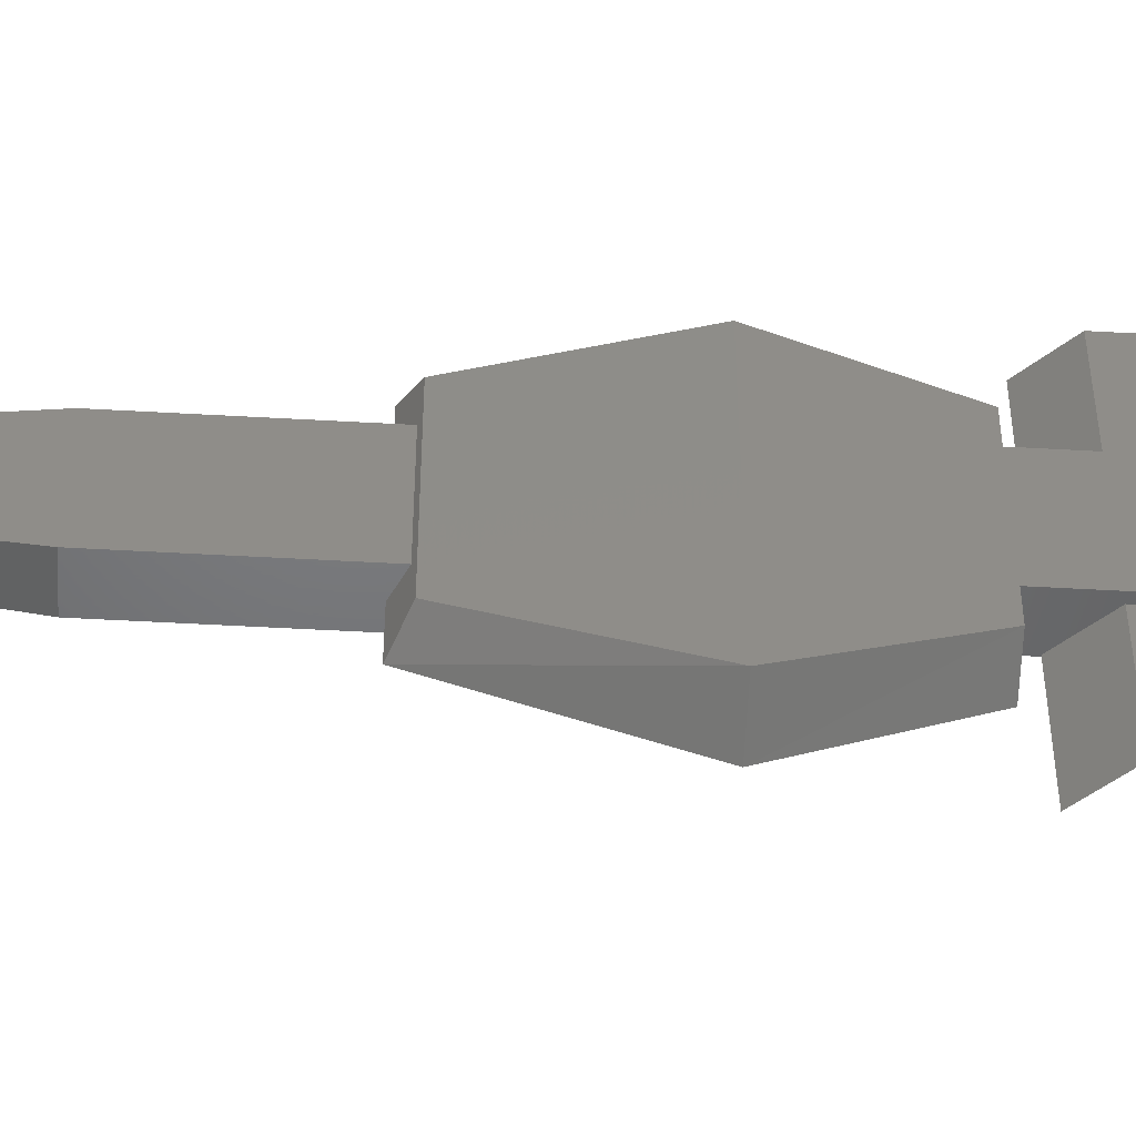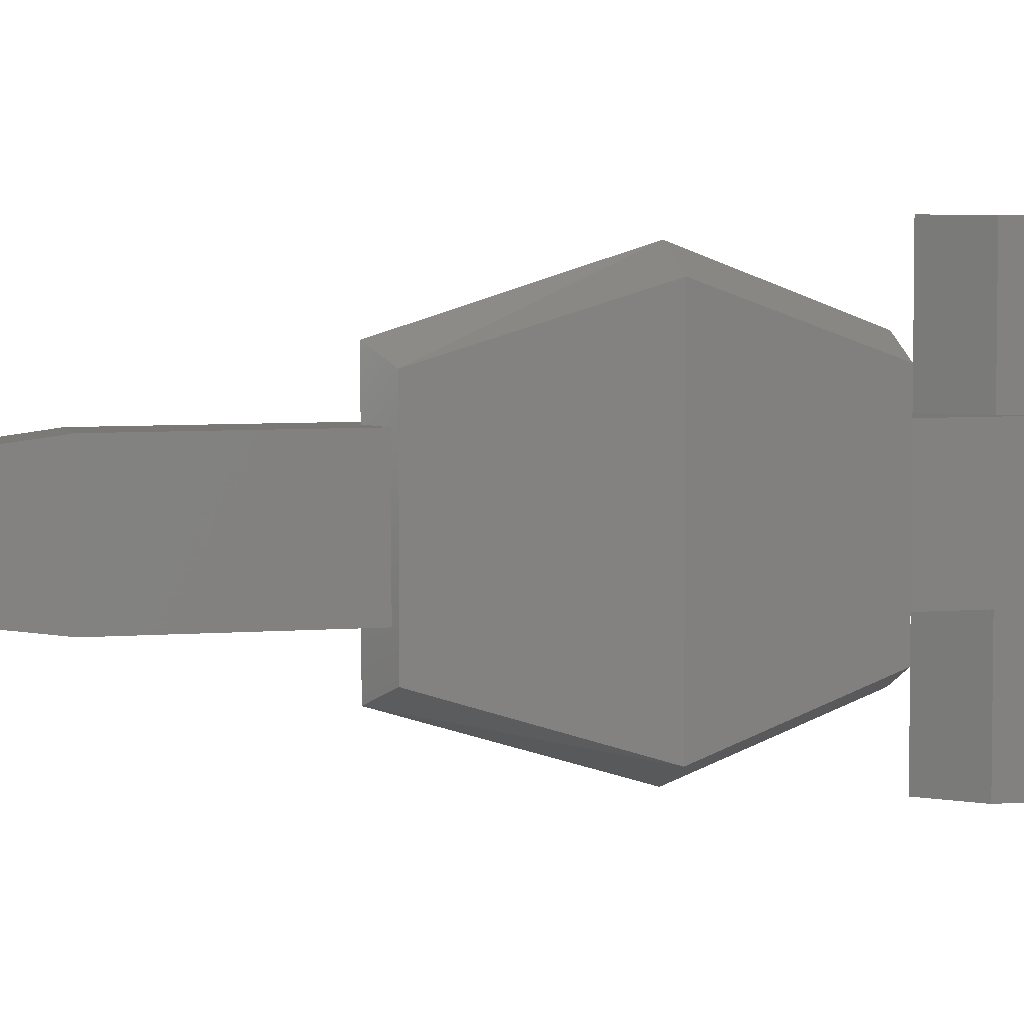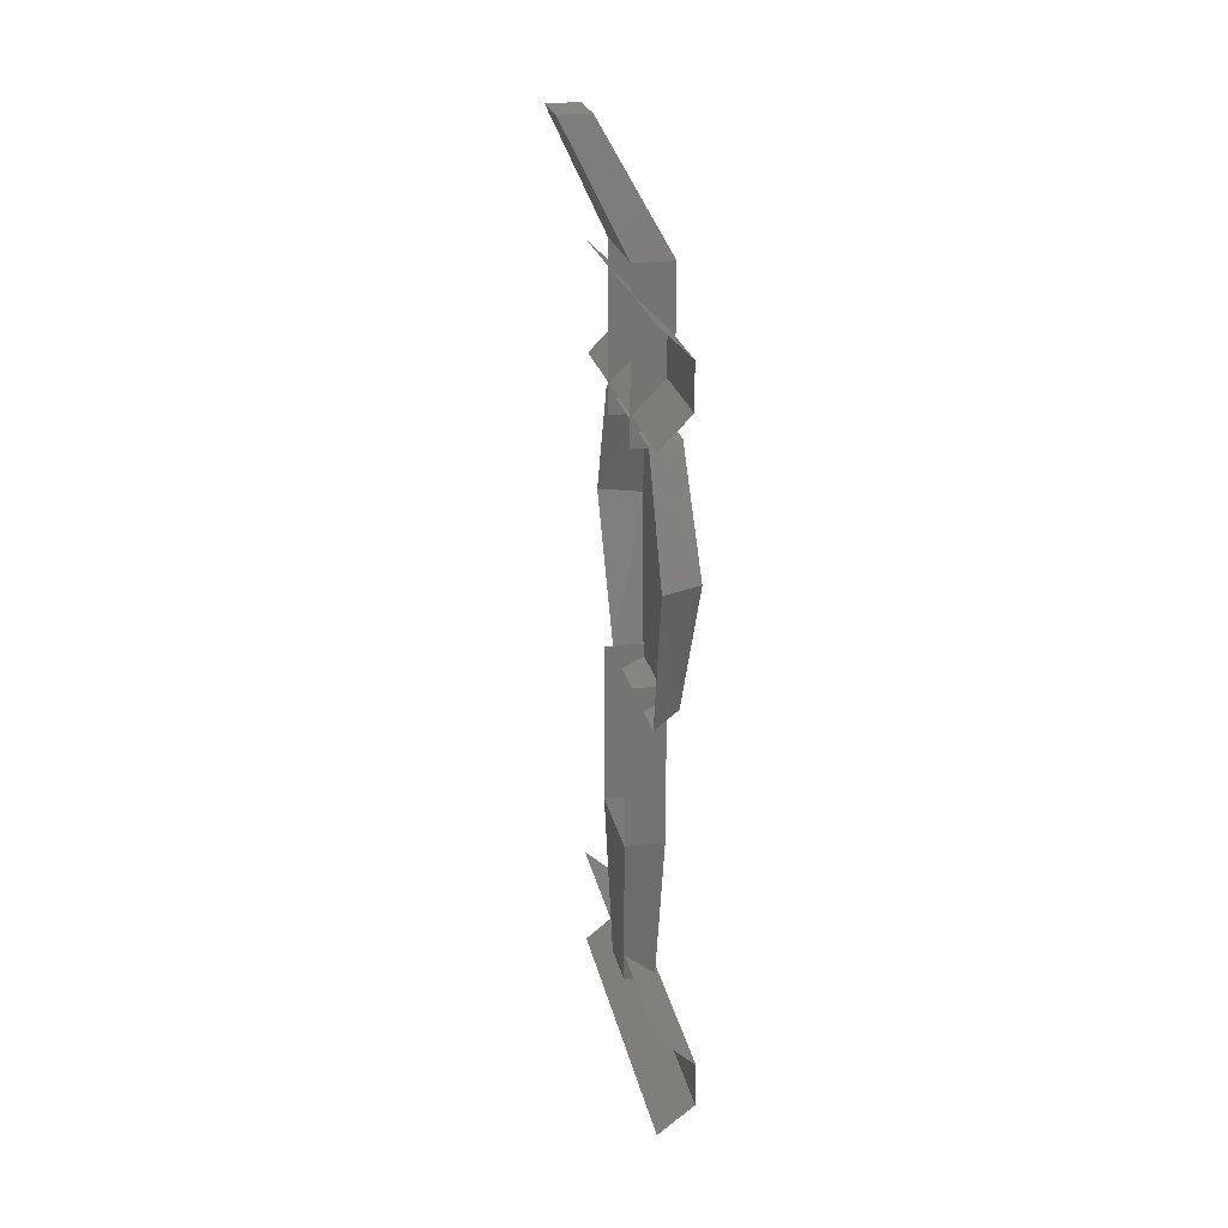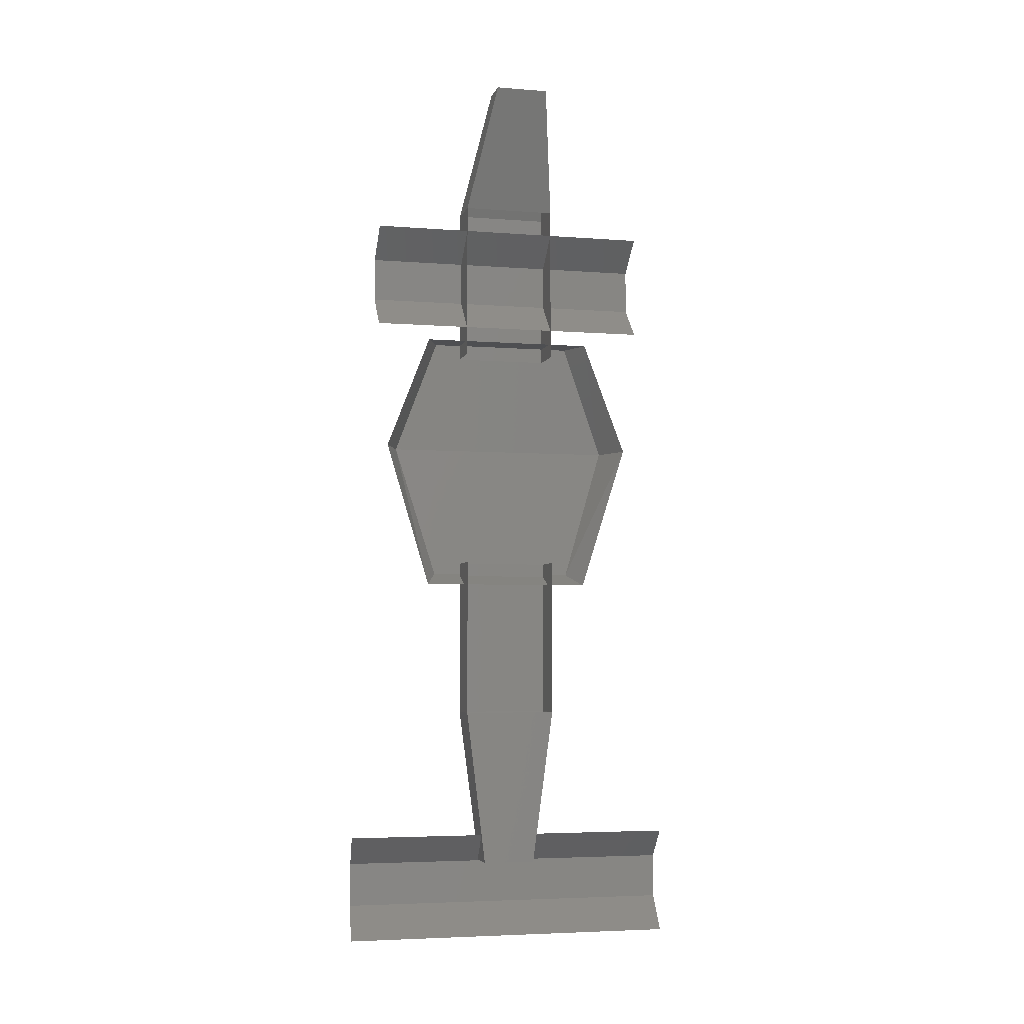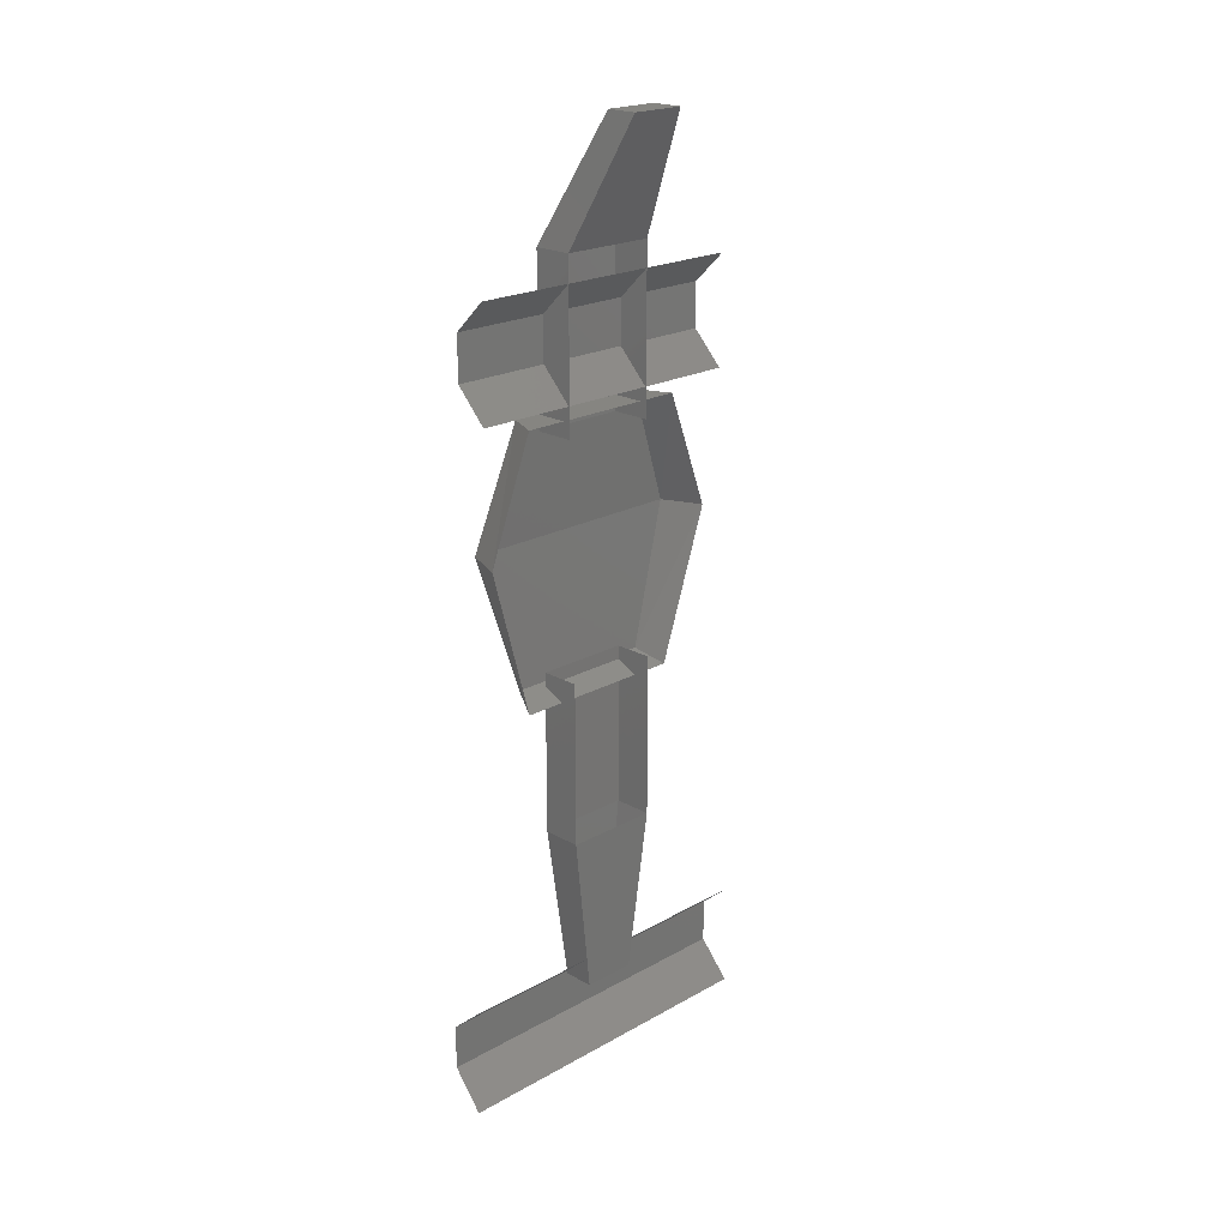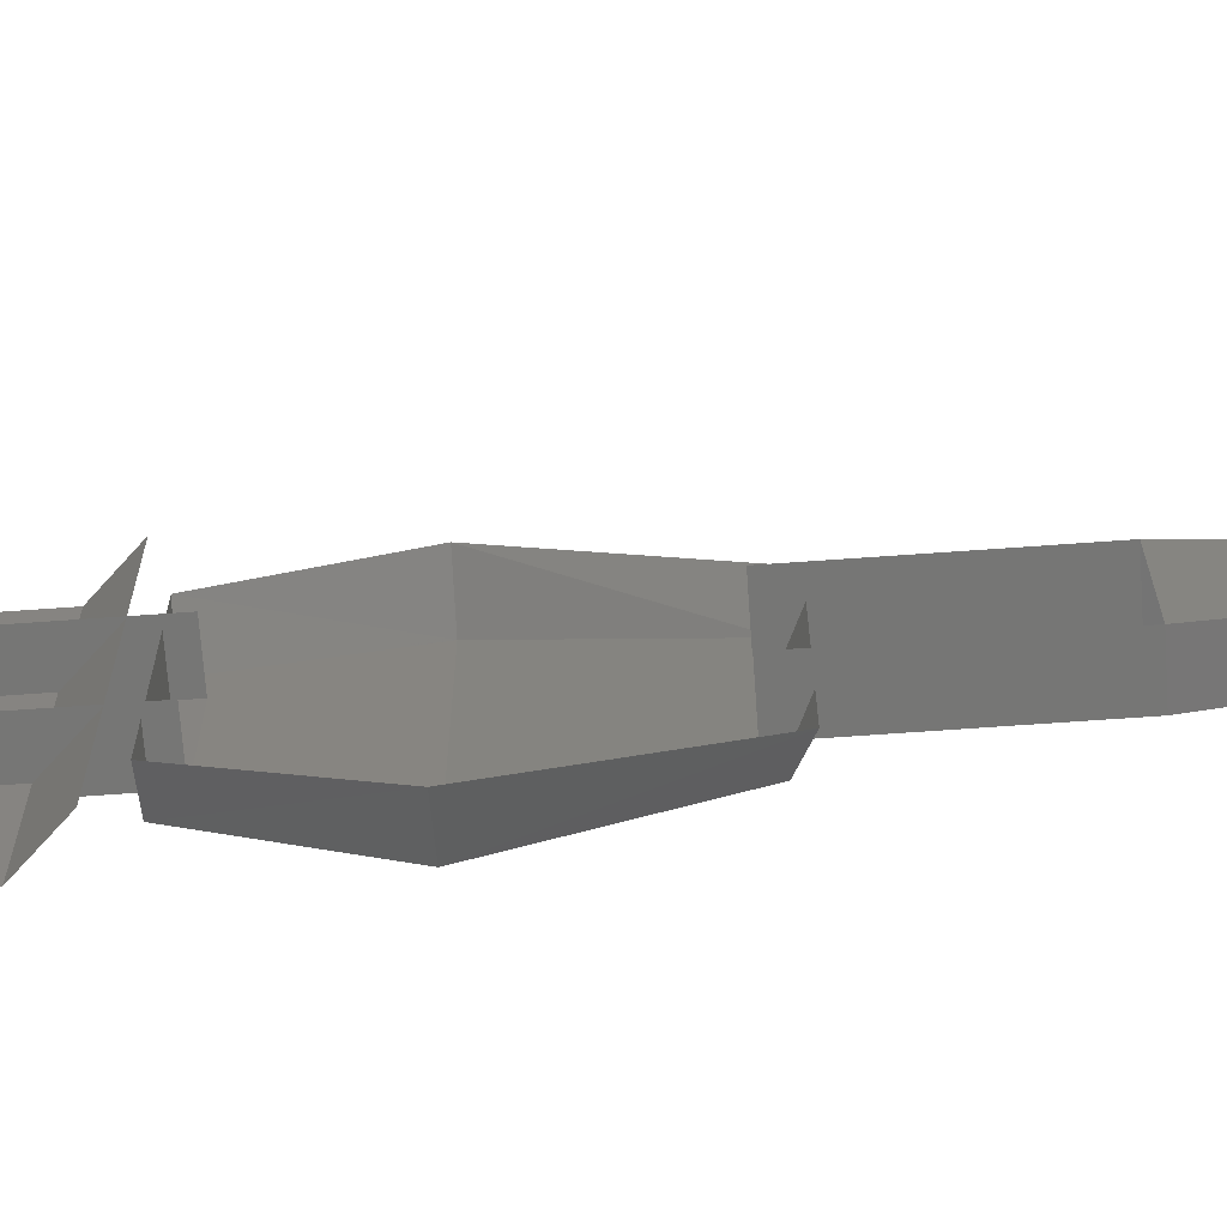
<metadata>
{"format":"stl","ext":"stl","renderer":"f3d","projection":"perspective","resolution":1024,"background":"white","views":[{"elev":-49.8,"azim":-93.6,"up":"+Y"},{"elev":5.5,"azim":-104.3,"up":"+Y"},{"elev":23.7,"azim":168.3,"up":"+Z"},{"elev":-4.7,"azim":76.0,"up":"+Z"},{"elev":21.0,"azim":45.1,"up":"+Z"},{"elev":-68.4,"azim":94.1,"up":"+Y"}]}
</metadata>
<code>
# stl→obj: 60 verts, 72 faces
v 95.57 0.85 67.85
v 95.74 0.83 67.7
v 95.57 0.02 67.85
v 95.74 -0 67.7
v 95.57 -0.81 67.85
v 95.74 -0.83 67.7
v 95.57 -0.81 68.07
v 95.75 -0.83 68.22
v 95.57 0.02 68.07
v 95.75 -0 68.22
v 95.57 0.85 68.07
v 95.75 0.83 68.22
v 95.71 -0.65 70.26
v 95.51 -0.57 70.26
v 95.68 -0.425 69.53
v 95.55 -0.365 69.59
v 95.68 0.425 69.53
v 95.55 0.365 69.59
v 95.7 0.65 70.26
v 95.51 0.57 70.26
v 95.71 0.43 70.83
v 95.55 0.36 70.83
v 95.71 -0.43 70.83
v 95.55 -0.36 70.83
v 95.56 -0.23 70.75
v 95.56 0.23 70.75
v 95.56 -0.23 71.54
v 95.56 0.23 71.54
v 95.75 0.23 70.75
v 95.75 0.23 71.54
v 95.75 -0.23 70.75
v 95.75 -0.23 71.54
v 95.88 0.13 72.12
v 95.88 -0.13 72.12
v 96.03 0.13 72.12
v 96.03 -0.13 72.12
v 95.58 0.23 69.64
v 95.58 0.23 68.85
v 95.58 -0.23 69.64
v 95.58 -0.23 68.85
v 95.59 0.13 68.07
v 95.75 0.13 68.07
v 95.77 0.23 68.85
v 95.77 0.23 69.64
v 95.77 -0.23 68.85
v 95.59 -0.13 68.07
v 95.75 -0.13 68.07
v 95.77 -0.23 69.64
v 95.59 -0 71.05
v 95.59 0.705 71.05
v 95.59 -0 71.27
v 95.59 0.705 71.27
v 95.74 0.705 70.9
v 95.74 -0 70.9
v 95.59 -0.705 71.27
v 95.59 -0.705 71.05
v 95.74 -0.705 70.9
v 95.75 -0 71.42
v 95.75 0.705 71.42
v 95.75 -0.705 71.42
f 1 2 3
f 2 3 4
f 3 4 5
f 4 5 6
f 7 8 9
f 8 9 10
f 9 10 11
f 10 11 12
f 13 14 15
f 14 15 16
f 17 18 19
f 18 19 20
f 15 16 17
f 16 17 18
f 21 22 23
f 22 23 24
f 25 26 27
f 26 27 28
f 26 29 28
f 29 28 30
f 31 32 25
f 32 25 27
f 33 28 34
f 28 34 27
f 28 30 33
f 30 33 35
f 34 27 36
f 27 36 32
f 5 3 7
f 3 7 9
f 20 22 14
f 22 14 24
f 18 16 20
f 16 20 14
f 11 1 9
f 1 9 3
f 23 24 13
f 24 13 14
f 19 20 21
f 20 21 22
f 37 38 39
f 38 39 40
f 41 42 38
f 42 38 43
f 38 43 37
f 43 37 44
f 40 45 46
f 45 46 47
f 45 48 40
f 48 40 39
f 49 50 51
f 50 51 52
f 50 49 53
f 49 53 54
f 51 49 55
f 49 55 56
f 49 56 54
f 56 54 57
f 51 52 58
f 52 58 59
f 55 51 60
f 51 60 58
f 41 46 42
f 46 42 47
f 46 40 41
f 40 41 38
f 45 47 43
f 47 43 42
f 30 32 35
f 32 35 36
f 34 33 36
f 33 36 35

</code>
